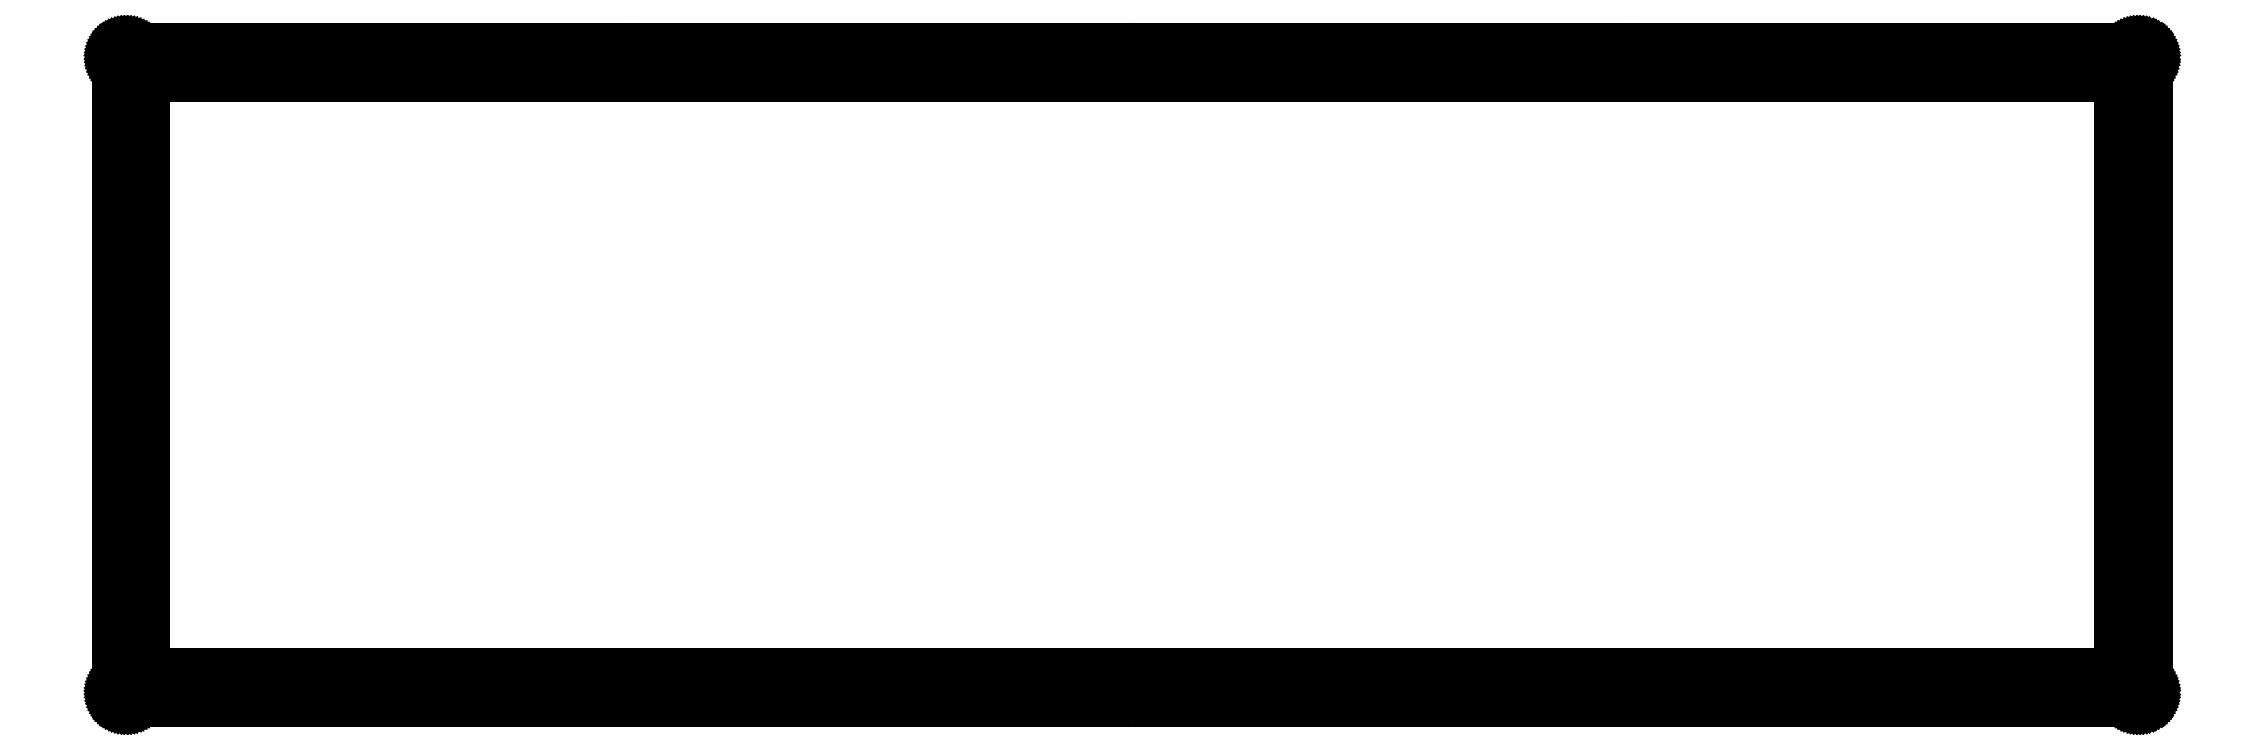
<metadata>
{"format":"dxf","ext":"dxf","renderer":"ezdxf+matplotlib","layout":"modelspace","background":"white","min_lineweight":24,"dpi":150}
</metadata>
<code>
0
SECTION
2
ENTITIES
0
LINE
8
0
10
419.7
20
136.1
30
0
11
419.8
21
136.1
31
0
0
LINE
8
0
10
419.8
20
136.1
30
0
11
420
21
136.1
31
0
0
LINE
8
0
10
420
20
136.1
30
0
11
420.1
21
136
31
0
0
LINE
8
0
10
420.1
20
136
30
0
11
420.3
21
136
31
0
0
LINE
8
0
10
420.3
20
136
30
0
11
420.4
21
135.9
31
0
0
LINE
8
0
10
420.4
20
135.9
30
0
11
420.6
21
135.9
31
0
0
LINE
8
0
10
420.6
20
135.9
30
0
11
420.7
21
135.8
31
0
0
LINE
8
0
10
420.7
20
135.8
30
0
11
420.8
21
135.7
31
0
0
LINE
8
0
10
420.8
20
135.7
30
0
11
421
21
135.6
31
0
0
LINE
8
0
10
421
20
135.6
30
0
11
421.1
21
135.5
31
0
0
LINE
8
0
10
421.1
20
135.5
30
0
11
421.2
21
135.4
31
0
0
LINE
8
0
10
421.2
20
135.4
30
0
11
421.3
21
135.3
31
0
0
LINE
8
0
10
421.3
20
135.3
30
0
11
421.4
21
135.1
31
0
0
LINE
8
0
10
421.4
20
135.1
30
0
11
421.5
21
135
31
0
0
LINE
8
0
10
421.5
20
135
30
0
11
421.5
21
134.8
31
0
0
LINE
8
0
10
421.5
20
134.8
30
0
11
421.6
21
134.7
31
0
0
LINE
8
0
10
421.6
20
134.7
30
0
11
421.6
21
134.5
31
0
0
LINE
8
0
10
421.6
20
134.5
30
0
11
421.6
21
134.4
31
0
0
LINE
8
0
10
421.6
20
134.4
30
0
11
421.7
21
134.2
31
0
0
LINE
8
0
10
421.7
20
134.2
30
0
11
421.7
21
134.1
31
0
0
LINE
8
0
10
421.7
20
134.1
30
0
11
421.7
21
2.25
31
0
0
LINE
8
0
10
421.7
20
2.25
30
0
11
421.7
21
2.095
31
0
0
LINE
8
0
10
421.7
20
2.095
30
0
11
421.6
21
1.939
31
0
0
LINE
8
0
10
421.6
20
1.939
30
0
11
421.6
21
1.785
31
0
0
LINE
8
0
10
421.6
20
1.785
30
0
11
421.6
21
1.633
31
0
0
LINE
8
0
10
421.6
20
1.633
30
0
11
421.5
21
1.486
31
0
0
LINE
8
0
10
421.5
20
1.486
30
0
11
421.5
21
1.344
31
0
0
LINE
8
0
10
421.5
20
1.344
30
0
11
421.4
21
1.207
31
0
0
LINE
8
0
10
421.4
20
1.207
30
0
11
421.3
21
1.076
31
0
0
LINE
8
0
10
421.3
20
1.076
30
0
11
421.2
21
0.9522
31
0
0
LINE
8
0
10
421.2
20
0.9522
30
0
11
421.1
21
0.8365
31
0
0
LINE
8
0
10
421.1
20
0.8365
30
0
11
421
21
0.7304
31
0
0
LINE
8
0
10
421
20
0.7304
30
0
11
420.8
21
0.6325
31
0
0
LINE
8
0
10
420.8
20
0.6325
30
0
11
420.7
21
0.5457
31
0
0
LINE
8
0
10
420.7
20
0.5457
30
0
11
420.6
21
0.4685
31
0
0
LINE
8
0
10
420.6
20
0.4685
30
0
11
420.4
21
0.4038
31
0
0
LINE
8
0
10
420.4
20
0.4038
30
0
11
420.3
21
0.3486
31
0
0
LINE
8
0
10
420.3
20
0.3486
30
0
11
420.1
21
0.3073
31
0
0
LINE
8
0
10
420.1
20
0.3073
30
0
11
420
21
0.2756
31
0
0
LINE
8
0
10
420
20
0.2756
30
0
11
419.8
21
0.2577
31
0
0
LINE
8
0
10
419.8
20
0.2577
30
0
11
419.7
21
0.2508
31
0
0
LINE
8
0
10
419.7
20
0.2508
30
0
11
2.096
21
0.2508
31
0
0
LINE
8
0
10
2.096
20
0.2508
30
0
11
1.939
21
0.2577
31
0
0
LINE
8
0
10
1.939
20
0.2577
30
0
11
1.782
21
0.2756
31
0
0
LINE
8
0
10
1.782
20
0.2756
30
0
11
1.629
21
0.3073
31
0
0
LINE
8
0
10
1.629
20
0.3073
30
0
11
1.476
21
0.3486
31
0
0
LINE
8
0
10
1.476
20
0.3486
30
0
11
1.33
21
0.4038
31
0
0
LINE
8
0
10
1.33
20
0.4038
30
0
11
1.188
21
0.4685
31
0
0
LINE
8
0
10
1.188
20
0.4685
30
0
11
1.05
21
0.5457
31
0
0
LINE
8
0
10
1.05
20
0.5457
30
0
11
0.9192
21
0.6325
31
0
0
LINE
8
0
10
0.9192
20
0.6325
30
0
11
0.7965
21
0.7304
31
0
0
LINE
8
0
10
0.7965
20
0.7304
30
0
11
0.6808
21
0.8365
31
0
0
LINE
8
0
10
0.6808
20
0.8365
30
0
11
0.5746
21
0.9522
31
0
0
LINE
8
0
10
0.5746
20
0.9522
30
0
11
0.4768
21
1.076
31
0
0
LINE
8
0
10
0.4768
20
1.076
30
0
11
0.39
21
1.207
31
0
0
LINE
8
0
10
0.39
20
1.207
30
0
11
0.3128
21
1.344
31
0
0
LINE
8
0
10
0.3128
20
1.344
30
0
11
0.248
21
1.486
31
0
0
LINE
8
0
10
0.248
20
1.486
30
0
11
0.1929
21
1.633
31
0
0
LINE
8
0
10
0.1929
20
1.633
30
0
11
0.1502
21
1.785
31
0
0
LINE
8
0
10
0.1502
20
1.785
30
0
11
0.1199
21
1.939
31
0
0
LINE
8
0
10
0.1199
20
1.939
30
0
11
0.102
21
2.095
31
0
0
LINE
8
0
10
0.102
20
2.095
30
0
11
0.09508
21
2.25
31
0
0
LINE
8
0
10
0.09508
20
2.25
30
0
11
0.09508
21
134.1
31
0
0
LINE
8
0
10
0.09508
20
134.1
30
0
11
0.102
21
134.2
31
0
0
LINE
8
0
10
0.102
20
134.2
30
0
11
0.1199
21
134.4
31
0
0
LINE
8
0
10
0.1199
20
134.4
30
0
11
0.1502
21
134.5
31
0
0
LINE
8
0
10
0.1502
20
134.5
30
0
11
0.1929
21
134.7
31
0
0
LINE
8
0
10
0.1929
20
134.7
30
0
11
0.248
21
134.8
31
0
0
LINE
8
0
10
0.248
20
134.8
30
0
11
0.3128
21
135
31
0
0
LINE
8
0
10
0.3128
20
135
30
0
11
0.39
21
135.1
31
0
0
LINE
8
0
10
0.39
20
135.1
30
0
11
0.4768
21
135.3
31
0
0
LINE
8
0
10
0.4768
20
135.3
30
0
11
0.5746
21
135.4
31
0
0
LINE
8
0
10
0.5746
20
135.4
30
0
11
0.6808
21
135.5
31
0
0
LINE
8
0
10
0.6808
20
135.5
30
0
11
0.7965
21
135.6
31
0
0
LINE
8
0
10
0.7965
20
135.6
30
0
11
0.9192
21
135.7
31
0
0
LINE
8
0
10
0.9192
20
135.7
30
0
11
1.05
21
135.8
31
0
0
LINE
8
0
10
1.05
20
135.8
30
0
11
1.188
21
135.9
31
0
0
LINE
8
0
10
1.188
20
135.9
30
0
11
1.33
21
135.9
31
0
0
LINE
8
0
10
1.33
20
135.9
30
0
11
1.476
21
136
31
0
0
LINE
8
0
10
1.476
20
136
30
0
11
1.629
21
136
31
0
0
LINE
8
0
10
1.629
20
136
30
0
11
1.782
21
136.1
31
0
0
LINE
8
0
10
1.782
20
136.1
30
0
11
1.939
21
136.1
31
0
0
LINE
8
0
10
1.939
20
136.1
30
0
11
2.096
21
136.1
31
0
0
LINE
8
0
10
2.096
20
136.1
30
0
11
419.7
21
136.1
31
0
0
LINE
8
0
10
2.77
20
4.25
30
0
11
2.478
21
4.101
31
0
0
LINE
8
0
10
2.478
20
4.101
30
0
11
2.245
21
3.868
31
0
0
LINE
8
0
10
2.245
20
3.868
30
0
11
2.096
21
3.576
31
0
0
LINE
8
0
10
2.096
20
3.576
30
0
11
2.045
21
3.251
31
0
0
LINE
8
0
10
2.045
20
3.251
30
0
11
2.096
21
2.927
31
0
0
LINE
8
0
10
2.096
20
2.927
30
0
11
2.245
21
2.633
31
0
0
LINE
8
0
10
2.245
20
2.633
30
0
11
2.478
21
2.402
31
0
0
LINE
8
0
10
2.478
20
2.402
30
0
11
2.77
21
2.253
31
0
0
LINE
8
0
10
2.77
20
2.253
30
0
11
3.095
21
2.201
31
0
0
LINE
8
0
10
3.095
20
2.201
30
0
11
3.419
21
2.253
31
0
0
LINE
8
0
10
3.419
20
2.253
30
0
11
3.712
21
2.402
31
0
0
LINE
8
0
10
3.712
20
2.402
30
0
11
3.944
21
2.633
31
0
0
LINE
8
0
10
3.944
20
2.633
30
0
11
4.094
21
2.927
31
0
0
LINE
8
0
10
4.094
20
2.927
30
0
11
4.145
21
3.251
31
0
0
LINE
8
0
10
4.145
20
3.251
30
0
11
4.094
21
3.576
31
0
0
LINE
8
0
10
4.094
20
3.576
30
0
11
3.944
21
3.868
31
0
0
LINE
8
0
10
3.944
20
3.868
30
0
11
3.712
21
4.101
31
0
0
LINE
8
0
10
3.712
20
4.101
30
0
11
3.419
21
4.25
31
0
0
LINE
8
0
10
3.419
20
4.25
30
0
11
3.095
21
4.301
31
0
0
LINE
8
0
10
3.095
20
4.301
30
0
11
2.77
21
4.25
31
0
0
LINE
8
0
10
106.7
20
4.25
30
0
11
106.4
21
4.101
31
0
0
LINE
8
0
10
106.4
20
4.101
30
0
11
106.1
21
3.868
31
0
0
LINE
8
0
10
106.1
20
3.868
30
0
11
106
21
3.576
31
0
0
LINE
8
0
10
106
20
3.576
30
0
11
105.9
21
3.251
31
0
0
LINE
8
0
10
105.9
20
3.251
30
0
11
106
21
2.927
31
0
0
LINE
8
0
10
106
20
2.927
30
0
11
106.1
21
2.633
31
0
0
LINE
8
0
10
106.1
20
2.633
30
0
11
106.4
21
2.402
31
0
0
LINE
8
0
10
106.4
20
2.402
30
0
11
106.7
21
2.253
31
0
0
LINE
8
0
10
106.7
20
2.253
30
0
11
107
21
2.201
31
0
0
LINE
8
0
10
107
20
2.201
30
0
11
107.3
21
2.253
31
0
0
LINE
8
0
10
107.3
20
2.253
30
0
11
107.6
21
2.402
31
0
0
LINE
8
0
10
107.6
20
2.402
30
0
11
107.8
21
2.633
31
0
0
LINE
8
0
10
107.8
20
2.633
30
0
11
108
21
2.927
31
0
0
LINE
8
0
10
108
20
2.927
30
0
11
108
21
3.251
31
0
0
LINE
8
0
10
108
20
3.251
30
0
11
108
21
3.576
31
0
0
LINE
8
0
10
108
20
3.576
30
0
11
107.8
21
3.868
31
0
0
LINE
8
0
10
107.8
20
3.868
30
0
11
107.6
21
4.101
31
0
0
LINE
8
0
10
107.6
20
4.101
30
0
11
107.3
21
4.25
31
0
0
LINE
8
0
10
107.3
20
4.25
30
0
11
107
21
4.301
31
0
0
LINE
8
0
10
107
20
4.301
30
0
11
106.7
21
4.25
31
0
0
LINE
8
0
10
210.6
20
4.25
30
0
11
210.3
21
4.101
31
0
0
LINE
8
0
10
210.3
20
4.101
30
0
11
210
21
3.868
31
0
0
LINE
8
0
10
210
20
3.868
30
0
11
209.9
21
3.576
31
0
0
LINE
8
0
10
209.9
20
3.576
30
0
11
209.8
21
3.251
31
0
0
LINE
8
0
10
209.8
20
3.251
30
0
11
209.9
21
2.927
31
0
0
LINE
8
0
10
209.9
20
2.927
30
0
11
210
21
2.633
31
0
0
LINE
8
0
10
210
20
2.633
30
0
11
210.3
21
2.402
31
0
0
LINE
8
0
10
210.3
20
2.402
30
0
11
210.6
21
2.253
31
0
0
LINE
8
0
10
210.6
20
2.253
30
0
11
210.9
21
2.201
31
0
0
LINE
8
0
10
210.9
20
2.201
30
0
11
211.2
21
2.253
31
0
0
LINE
8
0
10
211.2
20
2.253
30
0
11
211.5
21
2.402
31
0
0
LINE
8
0
10
211.5
20
2.402
30
0
11
211.7
21
2.633
31
0
0
LINE
8
0
10
211.7
20
2.633
30
0
11
211.9
21
2.927
31
0
0
LINE
8
0
10
211.9
20
2.927
30
0
11
211.9
21
3.251
31
0
0
LINE
8
0
10
211.9
20
3.251
30
0
11
211.9
21
3.576
31
0
0
LINE
8
0
10
211.9
20
3.576
30
0
11
211.7
21
3.868
31
0
0
LINE
8
0
10
211.7
20
3.868
30
0
11
211.5
21
4.101
31
0
0
LINE
8
0
10
211.5
20
4.101
30
0
11
211.2
21
4.25
31
0
0
LINE
8
0
10
211.2
20
4.25
30
0
11
210.9
21
4.301
31
0
0
LINE
8
0
10
210.9
20
4.301
30
0
11
210.6
21
4.25
31
0
0
LINE
8
0
10
314.5
20
4.25
30
0
11
314.2
21
4.101
31
0
0
LINE
8
0
10
314.2
20
4.101
30
0
11
313.9
21
3.868
31
0
0
LINE
8
0
10
313.9
20
3.868
30
0
11
313.8
21
3.576
31
0
0
LINE
8
0
10
313.8
20
3.576
30
0
11
313.7
21
3.251
31
0
0
LINE
8
0
10
313.7
20
3.251
30
0
11
313.8
21
2.927
31
0
0
LINE
8
0
10
313.8
20
2.927
30
0
11
313.9
21
2.633
31
0
0
LINE
8
0
10
313.9
20
2.633
30
0
11
314.2
21
2.402
31
0
0
LINE
8
0
10
314.2
20
2.402
30
0
11
314.5
21
2.253
31
0
0
LINE
8
0
10
314.5
20
2.253
30
0
11
314.8
21
2.201
31
0
0
LINE
8
0
10
314.8
20
2.201
30
0
11
315.1
21
2.253
31
0
0
LINE
8
0
10
315.1
20
2.253
30
0
11
315.4
21
2.402
31
0
0
LINE
8
0
10
315.4
20
2.402
30
0
11
315.6
21
2.633
31
0
0
LINE
8
0
10
315.6
20
2.633
30
0
11
315.8
21
2.927
31
0
0
LINE
8
0
10
315.8
20
2.927
30
0
11
315.8
21
3.251
31
0
0
LINE
8
0
10
315.8
20
3.251
30
0
11
315.8
21
3.576
31
0
0
LINE
8
0
10
315.8
20
3.576
30
0
11
315.6
21
3.868
31
0
0
LINE
8
0
10
315.6
20
3.868
30
0
11
315.4
21
4.101
31
0
0
LINE
8
0
10
315.4
20
4.101
30
0
11
315.1
21
4.25
31
0
0
LINE
8
0
10
315.1
20
4.25
30
0
11
314.8
21
4.301
31
0
0
LINE
8
0
10
314.8
20
4.301
30
0
11
314.5
21
4.25
31
0
0
LINE
8
0
10
418.3
20
4.25
30
0
11
418.1
21
4.101
31
0
0
LINE
8
0
10
418.1
20
4.101
30
0
11
417.8
21
3.868
31
0
0
LINE
8
0
10
417.8
20
3.868
30
0
11
417.7
21
3.576
31
0
0
LINE
8
0
10
417.7
20
3.576
30
0
11
417.6
21
3.251
31
0
0
LINE
8
0
10
417.6
20
3.251
30
0
11
417.7
21
2.927
31
0
0
LINE
8
0
10
417.7
20
2.927
30
0
11
417.8
21
2.633
31
0
0
LINE
8
0
10
417.8
20
2.633
30
0
11
418.1
21
2.402
31
0
0
LINE
8
0
10
418.1
20
2.402
30
0
11
418.3
21
2.253
31
0
0
LINE
8
0
10
418.3
20
2.253
30
0
11
418.7
21
2.201
31
0
0
LINE
8
0
10
418.7
20
2.201
30
0
11
419
21
2.253
31
0
0
LINE
8
0
10
419
20
2.253
30
0
11
419.3
21
2.402
31
0
0
LINE
8
0
10
419.3
20
2.402
30
0
11
419.5
21
2.633
31
0
0
LINE
8
0
10
419.5
20
2.633
30
0
11
419.7
21
2.927
31
0
0
LINE
8
0
10
419.7
20
2.927
30
0
11
419.7
21
3.251
31
0
0
LINE
8
0
10
419.7
20
3.251
30
0
11
419.7
21
3.576
31
0
0
LINE
8
0
10
419.7
20
3.576
30
0
11
419.5
21
3.868
31
0
0
LINE
8
0
10
419.5
20
3.868
30
0
11
419.3
21
4.101
31
0
0
LINE
8
0
10
419.3
20
4.101
30
0
11
419
21
4.25
31
0
0
LINE
8
0
10
419
20
4.25
30
0
11
418.7
21
4.301
31
0
0
LINE
8
0
10
418.7
20
4.301
30
0
11
418.3
21
4.25
31
0
0
LINE
8
0
10
6.095
20
130.1
30
0
11
415.7
21
130.1
31
0
0
LINE
8
0
10
415.7
20
130.1
30
0
11
415.7
21
6.251
31
0
0
LINE
8
0
10
415.7
20
6.251
30
0
11
6.095
21
6.251
31
0
0
LINE
8
0
10
6.095
20
6.251
30
0
11
6.095
21
130.1
31
0
0
LINE
8
0
10
2.77
20
134.1
30
0
11
2.478
21
133.9
31
0
0
LINE
8
0
10
2.478
20
133.9
30
0
11
2.245
21
133.7
31
0
0
LINE
8
0
10
2.245
20
133.7
30
0
11
2.096
21
133.4
31
0
0
LINE
8
0
10
2.096
20
133.4
30
0
11
2.045
21
133.1
31
0
0
LINE
8
0
10
2.045
20
133.1
30
0
11
2.096
21
132.8
31
0
0
LINE
8
0
10
2.096
20
132.8
30
0
11
2.245
21
132.5
31
0
0
LINE
8
0
10
2.245
20
132.5
30
0
11
2.478
21
132.2
31
0
0
LINE
8
0
10
2.478
20
132.2
30
0
11
2.77
21
132.1
31
0
0
LINE
8
0
10
2.77
20
132.1
30
0
11
3.095
21
132
31
0
0
LINE
8
0
10
3.095
20
132
30
0
11
3.419
21
132.1
31
0
0
LINE
8
0
10
3.419
20
132.1
30
0
11
3.712
21
132.2
31
0
0
LINE
8
0
10
3.712
20
132.2
30
0
11
3.944
21
132.5
31
0
0
LINE
8
0
10
3.944
20
132.5
30
0
11
4.094
21
132.8
31
0
0
LINE
8
0
10
4.094
20
132.8
30
0
11
4.145
21
133.1
31
0
0
LINE
8
0
10
4.145
20
133.1
30
0
11
4.094
21
133.4
31
0
0
LINE
8
0
10
4.094
20
133.4
30
0
11
3.944
21
133.7
31
0
0
LINE
8
0
10
3.944
20
133.7
30
0
11
3.712
21
133.9
31
0
0
LINE
8
0
10
3.712
20
133.9
30
0
11
3.419
21
134.1
31
0
0
LINE
8
0
10
3.419
20
134.1
30
0
11
3.095
21
134.1
31
0
0
LINE
8
0
10
3.095
20
134.1
30
0
11
2.77
21
134.1
31
0
0
LINE
8
0
10
418.3
20
134.1
30
0
11
418.1
21
133.9
31
0
0
LINE
8
0
10
418.1
20
133.9
30
0
11
417.8
21
133.7
31
0
0
LINE
8
0
10
417.8
20
133.7
30
0
11
417.7
21
133.4
31
0
0
LINE
8
0
10
417.7
20
133.4
30
0
11
417.6
21
133.1
31
0
0
LINE
8
0
10
417.6
20
133.1
30
0
11
417.7
21
132.8
31
0
0
LINE
8
0
10
417.7
20
132.8
30
0
11
417.8
21
132.5
31
0
0
LINE
8
0
10
417.8
20
132.5
30
0
11
418.1
21
132.2
31
0
0
LINE
8
0
10
418.1
20
132.2
30
0
11
418.3
21
132.1
31
0
0
LINE
8
0
10
418.3
20
132.1
30
0
11
418.7
21
132
31
0
0
LINE
8
0
10
418.7
20
132
30
0
11
419
21
132.1
31
0
0
LINE
8
0
10
419
20
132.1
30
0
11
419.3
21
132.2
31
0
0
LINE
8
0
10
419.3
20
132.2
30
0
11
419.5
21
132.5
31
0
0
LINE
8
0
10
419.5
20
132.5
30
0
11
419.7
21
132.8
31
0
0
LINE
8
0
10
419.7
20
132.8
30
0
11
419.7
21
133.1
31
0
0
LINE
8
0
10
419.7
20
133.1
30
0
11
419.7
21
133.4
31
0
0
LINE
8
0
10
419.7
20
133.4
30
0
11
419.5
21
133.7
31
0
0
LINE
8
0
10
419.5
20
133.7
30
0
11
419.3
21
133.9
31
0
0
LINE
8
0
10
419.3
20
133.9
30
0
11
419
21
134.1
31
0
0
LINE
8
0
10
419
20
134.1
30
0
11
418.7
21
134.1
31
0
0
LINE
8
0
10
418.7
20
134.1
30
0
11
418.3
21
134.1
31
0
0
LINE
8
0
10
314.5
20
134.1
30
0
11
314.2
21
133.9
31
0
0
LINE
8
0
10
314.2
20
133.9
30
0
11
313.9
21
133.7
31
0
0
LINE
8
0
10
313.9
20
133.7
30
0
11
313.8
21
133.4
31
0
0
LINE
8
0
10
313.8
20
133.4
30
0
11
313.7
21
133.1
31
0
0
LINE
8
0
10
313.7
20
133.1
30
0
11
313.8
21
132.8
31
0
0
LINE
8
0
10
313.8
20
132.8
30
0
11
313.9
21
132.5
31
0
0
LINE
8
0
10
313.9
20
132.5
30
0
11
314.2
21
132.2
31
0
0
LINE
8
0
10
314.2
20
132.2
30
0
11
314.5
21
132.1
31
0
0
LINE
8
0
10
314.5
20
132.1
30
0
11
314.8
21
132
31
0
0
LINE
8
0
10
314.8
20
132
30
0
11
315.1
21
132.1
31
0
0
LINE
8
0
10
315.1
20
132.1
30
0
11
315.4
21
132.2
31
0
0
LINE
8
0
10
315.4
20
132.2
30
0
11
315.6
21
132.5
31
0
0
LINE
8
0
10
315.6
20
132.5
30
0
11
315.8
21
132.8
31
0
0
LINE
8
0
10
315.8
20
132.8
30
0
11
315.8
21
133.1
31
0
0
LINE
8
0
10
315.8
20
133.1
30
0
11
315.8
21
133.4
31
0
0
LINE
8
0
10
315.8
20
133.4
30
0
11
315.6
21
133.7
31
0
0
LINE
8
0
10
315.6
20
133.7
30
0
11
315.4
21
133.9
31
0
0
LINE
8
0
10
315.4
20
133.9
30
0
11
315.1
21
134.1
31
0
0
LINE
8
0
10
315.1
20
134.1
30
0
11
314.8
21
134.1
31
0
0
LINE
8
0
10
314.8
20
134.1
30
0
11
314.5
21
134.1
31
0
0
LINE
8
0
10
210.6
20
134.1
30
0
11
210.3
21
133.9
31
0
0
LINE
8
0
10
210.3
20
133.9
30
0
11
210
21
133.7
31
0
0
LINE
8
0
10
210
20
133.7
30
0
11
209.9
21
133.4
31
0
0
LINE
8
0
10
209.9
20
133.4
30
0
11
209.8
21
133.1
31
0
0
LINE
8
0
10
209.8
20
133.1
30
0
11
209.9
21
132.8
31
0
0
LINE
8
0
10
209.9
20
132.8
30
0
11
210
21
132.5
31
0
0
LINE
8
0
10
210
20
132.5
30
0
11
210.3
21
132.2
31
0
0
LINE
8
0
10
210.3
20
132.2
30
0
11
210.6
21
132.1
31
0
0
LINE
8
0
10
210.6
20
132.1
30
0
11
210.9
21
132
31
0
0
LINE
8
0
10
210.9
20
132
30
0
11
211.2
21
132.1
31
0
0
LINE
8
0
10
211.2
20
132.1
30
0
11
211.5
21
132.2
31
0
0
LINE
8
0
10
211.5
20
132.2
30
0
11
211.7
21
132.5
31
0
0
LINE
8
0
10
211.7
20
132.5
30
0
11
211.9
21
132.8
31
0
0
LINE
8
0
10
211.9
20
132.8
30
0
11
211.9
21
133.1
31
0
0
LINE
8
0
10
211.9
20
133.1
30
0
11
211.9
21
133.4
31
0
0
LINE
8
0
10
211.9
20
133.4
30
0
11
211.7
21
133.7
31
0
0
LINE
8
0
10
211.7
20
133.7
30
0
11
211.5
21
133.9
31
0
0
LINE
8
0
10
211.5
20
133.9
30
0
11
211.2
21
134.1
31
0
0
LINE
8
0
10
211.2
20
134.1
30
0
11
210.9
21
134.1
31
0
0
LINE
8
0
10
210.9
20
134.1
30
0
11
210.6
21
134.1
31
0
0
LINE
8
0
10
106.7
20
134.1
30
0
11
106.4
21
133.9
31
0
0
LINE
8
0
10
106.4
20
133.9
30
0
11
106.1
21
133.7
31
0
0
LINE
8
0
10
106.1
20
133.7
30
0
11
106
21
133.4
31
0
0
LINE
8
0
10
106
20
133.4
30
0
11
105.9
21
133.1
31
0
0
LINE
8
0
10
105.9
20
133.1
30
0
11
106
21
132.8
31
0
0
LINE
8
0
10
106
20
132.8
30
0
11
106.1
21
132.5
31
0
0
LINE
8
0
10
106.1
20
132.5
30
0
11
106.4
21
132.2
31
0
0
LINE
8
0
10
106.4
20
132.2
30
0
11
106.7
21
132.1
31
0
0
LINE
8
0
10
106.7
20
132.1
30
0
11
107
21
132
31
0
0
LINE
8
0
10
107
20
132
30
0
11
107.3
21
132.1
31
0
0
LINE
8
0
10
107.3
20
132.1
30
0
11
107.6
21
132.2
31
0
0
LINE
8
0
10
107.6
20
132.2
30
0
11
107.8
21
132.5
31
0
0
LINE
8
0
10
107.8
20
132.5
30
0
11
108
21
132.8
31
0
0
LINE
8
0
10
108
20
132.8
30
0
11
108
21
133.1
31
0
0
LINE
8
0
10
108
20
133.1
30
0
11
108
21
133.4
31
0
0
LINE
8
0
10
108
20
133.4
30
0
11
107.8
21
133.7
31
0
0
LINE
8
0
10
107.8
20
133.7
30
0
11
107.6
21
133.9
31
0
0
LINE
8
0
10
107.6
20
133.9
30
0
11
107.3
21
134.1
31
0
0
LINE
8
0
10
107.3
20
134.1
30
0
11
107
21
134.1
31
0
0
LINE
8
0
10
107
20
134.1
30
0
11
106.7
21
134.1
31
0
0
ENDSEC
0
EOF

</code>
